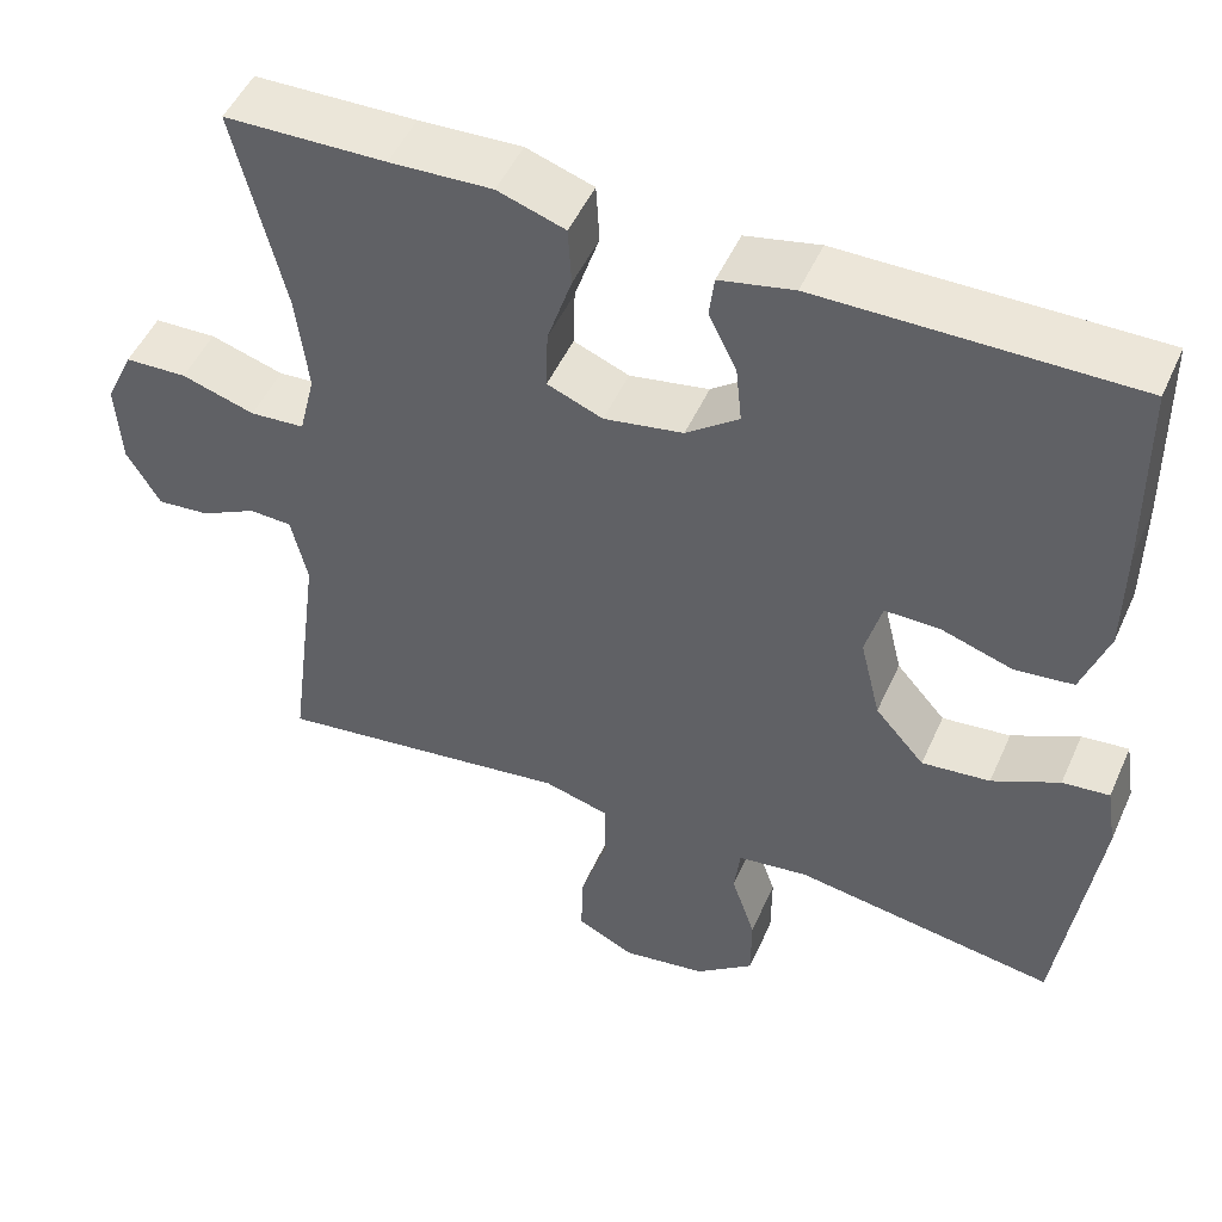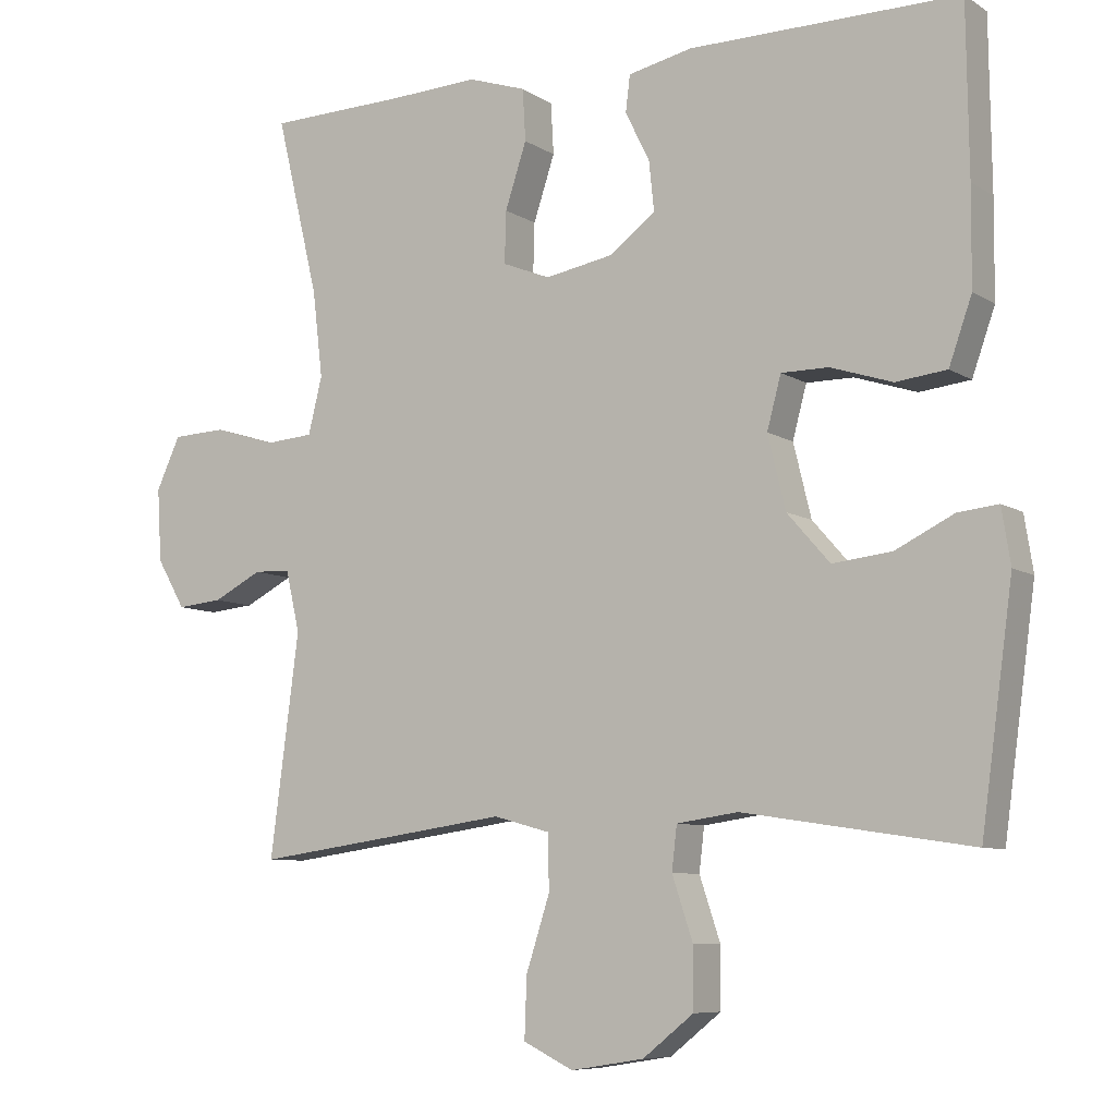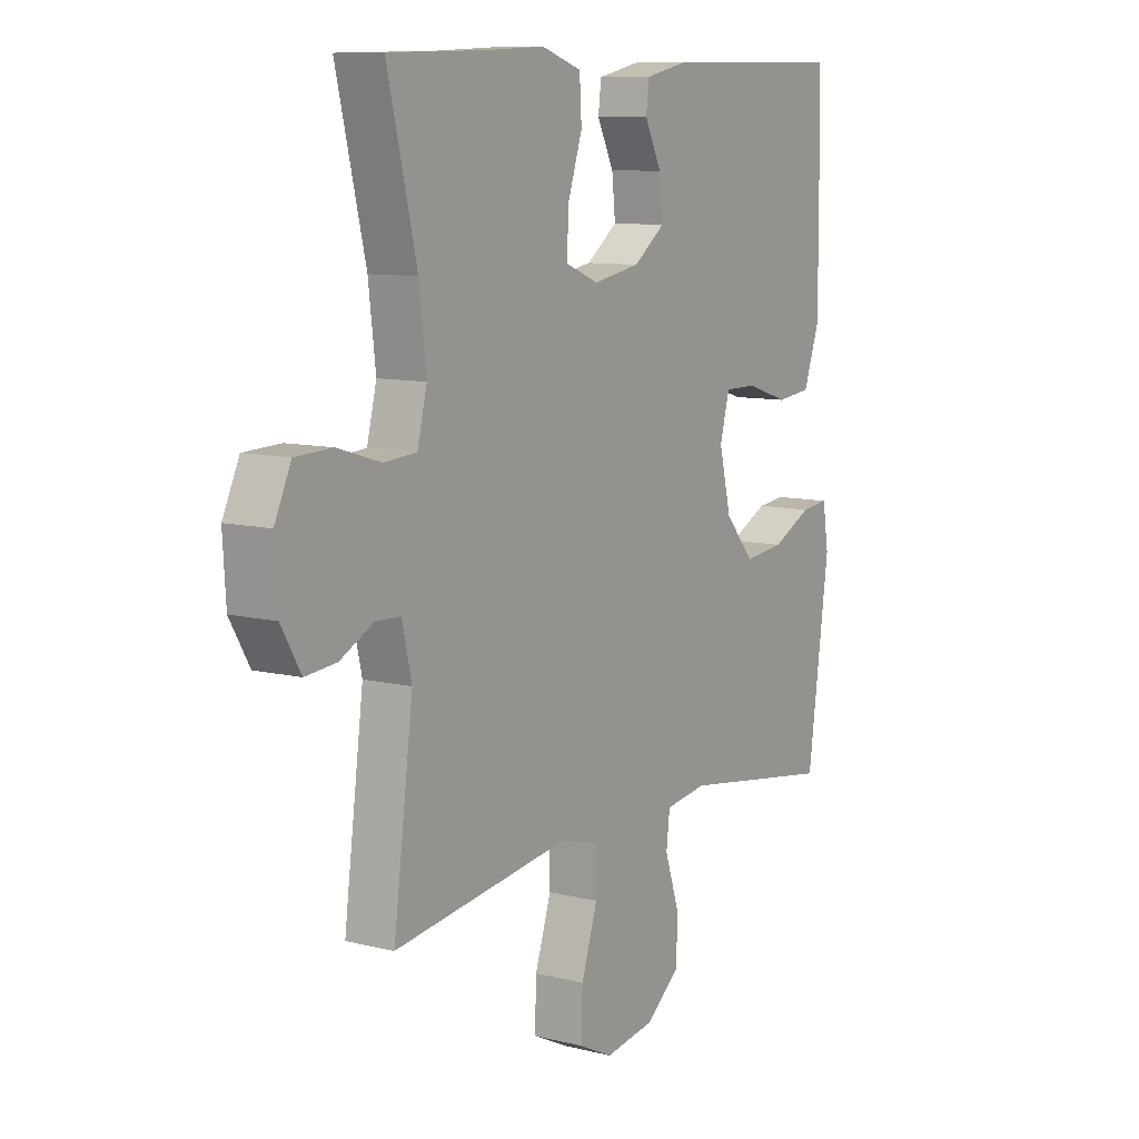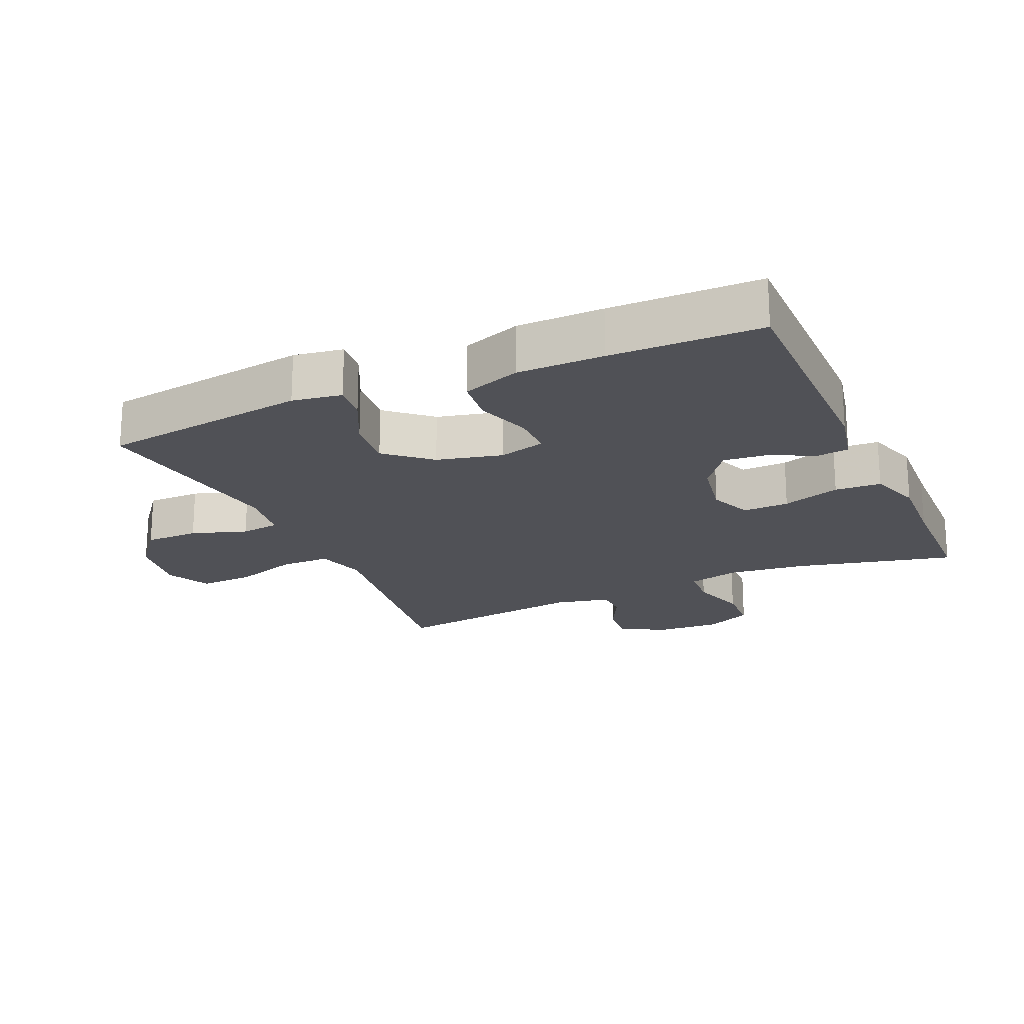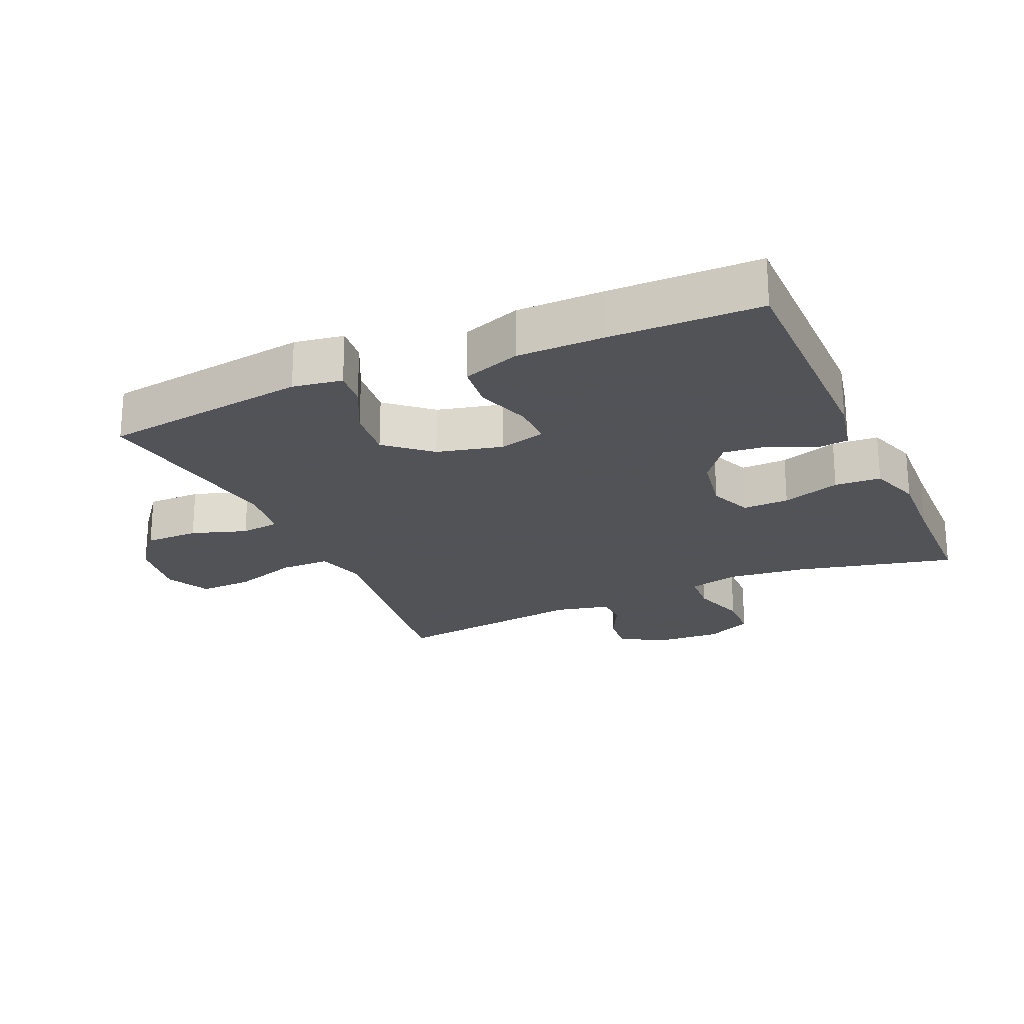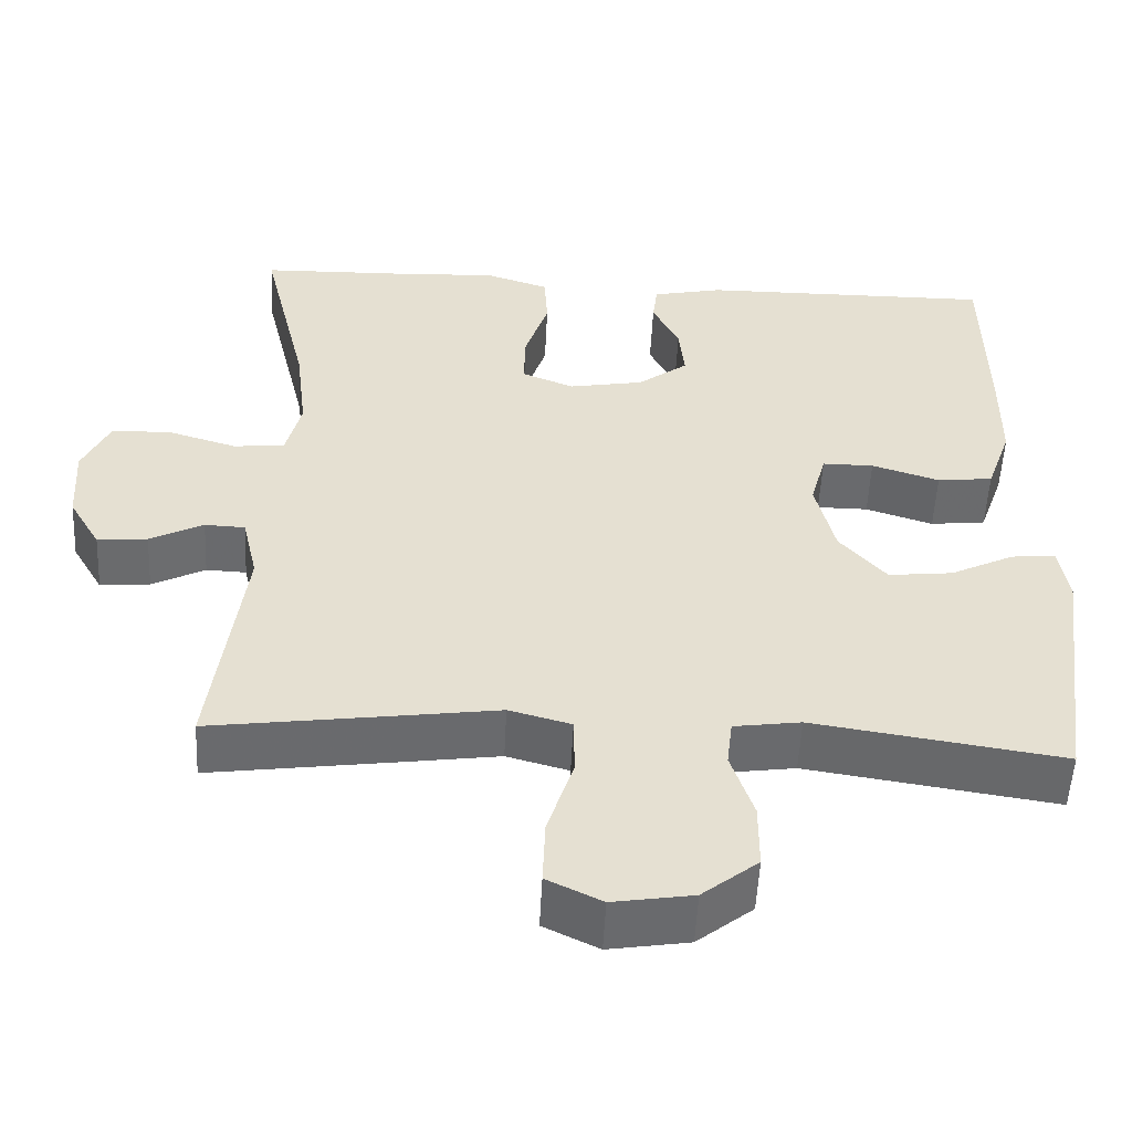
<metadata>
{"format":"obj","ext":"obj","renderer":"f3d","projection":"perspective","resolution":1024,"background":"white","views":[{"elev":49.8,"azim":-156.4,"up":"+Z"},{"elev":-7.8,"azim":-148.9,"up":"+Z"},{"elev":9.6,"azim":122.8,"up":"+Z"},{"elev":-20.3,"azim":-65.9,"up":"+Y"},{"elev":-22.5,"azim":-65.9,"up":"+Y"},{"elev":-53.1,"azim":177.2,"up":"+Z"}]}
</metadata>
<code>
v 0.5 0.07 -0.5
v 0.27 0.07 -0.468
v 0.15 0.07 -0.451
v 0.073 0.07 -0.472
v 0.072 0.07 -0.547
v 0.104 0.07 -0.646
v 0.107 0.07 -0.728
v 0.039 0.07 -0.761
v -0.06 0.07 -0.745
v -0.129 0.07 -0.69
v -0.129 0.07 -0.608
v -0.101 0.07 -0.524
v -0.108 0.07 -0.465
v -0.191 0.07 -0.453
v -0.5 0.07 -0.5
v -0.543 0.07 -0.185
v -0.531 0.07 -0.11
v -0.476 0.07 -0.116
v -0.397 0.07 -0.155
v -0.317 0.07 -0.164
v -0.259 0.07 -0.098
v -0.235 0.07 0.001
v -0.254 0.07 0.072
v -0.318 0.07 0.072
v -0.402 0.07 0.045
v -0.471 0.07 0.053
v -0.502 0.07 0.141
v -0.503 0.07 0.272
v -0.5 0.07 0.5
v -0.134 0.07 0.497
v -0.047 0.07 0.478
v -0.041 0.07 0.429
v -0.074 0.07 0.362
v -0.081 0.07 0.295
v -0.019 0.07 0.248
v 0.074 0.07 0.231
v 0.139 0.07 0.257
v 0.137 0.07 0.327
v 0.108 0.07 0.415
v 0.112 0.07 0.485
v 0.191 0.07 0.511
v 0.311 0.07 0.505
v 0.5 0.07 0.5
v 0.442 0.07 0.258
v 0.428 0.07 0.14
v 0.447 0.07 0.063
v 0.511 0.07 0.058
v 0.597 0.07 0.084
v 0.67 0.07 0.081
v 0.703 0.07 0.01
v 0.697 0.07 -0.089
v 0.658 0.07 -0.156
v 0.596 0.07 -0.15
v 0.53 0.07 -0.116
v 0.48 0.07 -0.118
v 0.461 0.07 -0.201
v 0.5 0 -0.5
v 0.27 0 -0.468
v 0.15 0 -0.451
v 0.073 0 -0.472
v 0.072 0 -0.547
v 0.104 0 -0.646
v 0.107 0 -0.728
v 0.039 0 -0.761
v -0.06 0 -0.745
v -0.129 0 -0.69
v -0.129 0 -0.608
v -0.101 0 -0.524
v -0.108 0 -0.465
v -0.191 0 -0.453
v -0.5 0 -0.5
v -0.543 0 -0.185
v -0.531 0 -0.11
v -0.476 0 -0.116
v -0.397 0 -0.155
v -0.317 0 -0.164
v -0.259 0 -0.098
v -0.235 0 0.001
v -0.254 0 0.072
v -0.318 0 0.072
v -0.402 0 0.045
v -0.471 0 0.053
v -0.502 0 0.141
v -0.503 0 0.272
v -0.5 0 0.5
v -0.134 0 0.497
v -0.047 0 0.478
v -0.041 0 0.429
v -0.074 0 0.362
v -0.081 0 0.295
v -0.019 0 0.248
v 0.074 0 0.231
v 0.139 0 0.257
v 0.137 0 0.327
v 0.108 0 0.415
v 0.112 0 0.485
v 0.191 0 0.511
v 0.311 0 0.505
v 0.5 0 0.5
v 0.442 0 0.258
v 0.428 0 0.14
v 0.447 0 0.063
v 0.511 0 0.058
v 0.597 0 0.084
v 0.67 0 0.081
v 0.703 0 0.01
v 0.697 0 -0.089
v 0.658 0 -0.156
v 0.596 0 -0.15
v 0.53 0 -0.116
v 0.48 0 -0.118
v 0.461 0 -0.201
f 52 53 54
f 51 52 54
f 50 51 54
f 49 50 54
f 48 49 54
f 47 48 54
f 46 47 54 55
f 45 46 55 56
f 42 43 44
f 42 44 45
f 41 42 45
f 40 41 45
f 39 40 45
f 38 39 45
f 37 38 45 56
f 31 32 33
f 30 31 33
f 29 30 33
f 28 29 33
f 27 28 33
f 26 27 33
f 25 26 33
f 24 25 33
f 23 24 33 34
f 22 23 34 35
f 17 18 19
f 16 17 19
f 15 16 19
f 14 15 19
f 13 14 19 20
f 10 11 12
f 9 10 12
f 8 9 12
f 7 8 12
f 6 7 12
f 5 6 12
f 4 5 12 13
f 13 20 21
f 4 13 21
f 3 4 21
f 3 21 22
f 2 3 22
f 1 2 22
f 56 1 22
f 37 56 22
f 36 37 22
f 22 35 36
f 110 109 108
f 110 108 107
f 110 107 106
f 110 106 105
f 110 105 104
f 110 104 103
f 111 110 103 102
f 112 111 102 101
f 100 99 98
f 101 100 98
f 101 98 97
f 101 97 96
f 101 96 95
f 101 95 94
f 112 101 94 93
f 89 88 87
f 89 87 86
f 89 86 85
f 89 85 84
f 89 84 83
f 89 83 82
f 89 82 81
f 89 81 80
f 90 89 80 79
f 91 90 79 78
f 75 74 73
f 75 73 72
f 75 72 71
f 75 71 70
f 76 75 70 69
f 68 67 66
f 68 66 65
f 68 65 64
f 68 64 63
f 68 63 62
f 68 62 61
f 69 68 61 60
f 77 76 69
f 77 69 60
f 77 60 59
f 78 77 59
f 78 59 58
f 78 58 57
f 78 57 112
f 78 112 93
f 78 93 92
f 92 91 78
f 1 57 58 2
f 2 58 59 3
f 3 59 60 4
f 4 60 61 5
f 5 61 62 6
f 6 62 63 7
f 7 63 64 8
f 8 64 65 9
f 9 65 66 10
f 10 66 67 11
f 11 67 68 12
f 12 68 69 13
f 13 69 70 14
f 14 70 71 15
f 15 71 72 16
f 16 72 73 17
f 17 73 74 18
f 18 74 75 19
f 19 75 76 20
f 20 76 77 21
f 21 77 78 22
f 22 78 79 23
f 23 79 80 24
f 24 80 81 25
f 25 81 82 26
f 26 82 83 27
f 27 83 84 28
f 28 84 85 29
f 29 85 86 30
f 30 86 87 31
f 31 87 88 32
f 32 88 89 33
f 33 89 90 34
f 34 90 91 35
f 35 91 92 36
f 36 92 93 37
f 37 93 94 38
f 38 94 95 39
f 39 95 96 40
f 40 96 97 41
f 41 97 98 42
f 42 98 99 43
f 43 99 100 44
f 44 100 101 45
f 45 101 102 46
f 46 102 103 47
f 47 103 104 48
f 48 104 105 49
f 49 105 106 50
f 50 106 107 51
f 51 107 108 52
f 52 108 109 53
f 53 109 110 54
f 54 110 111 55
f 55 111 112 56
f 56 112 57 1

</code>
